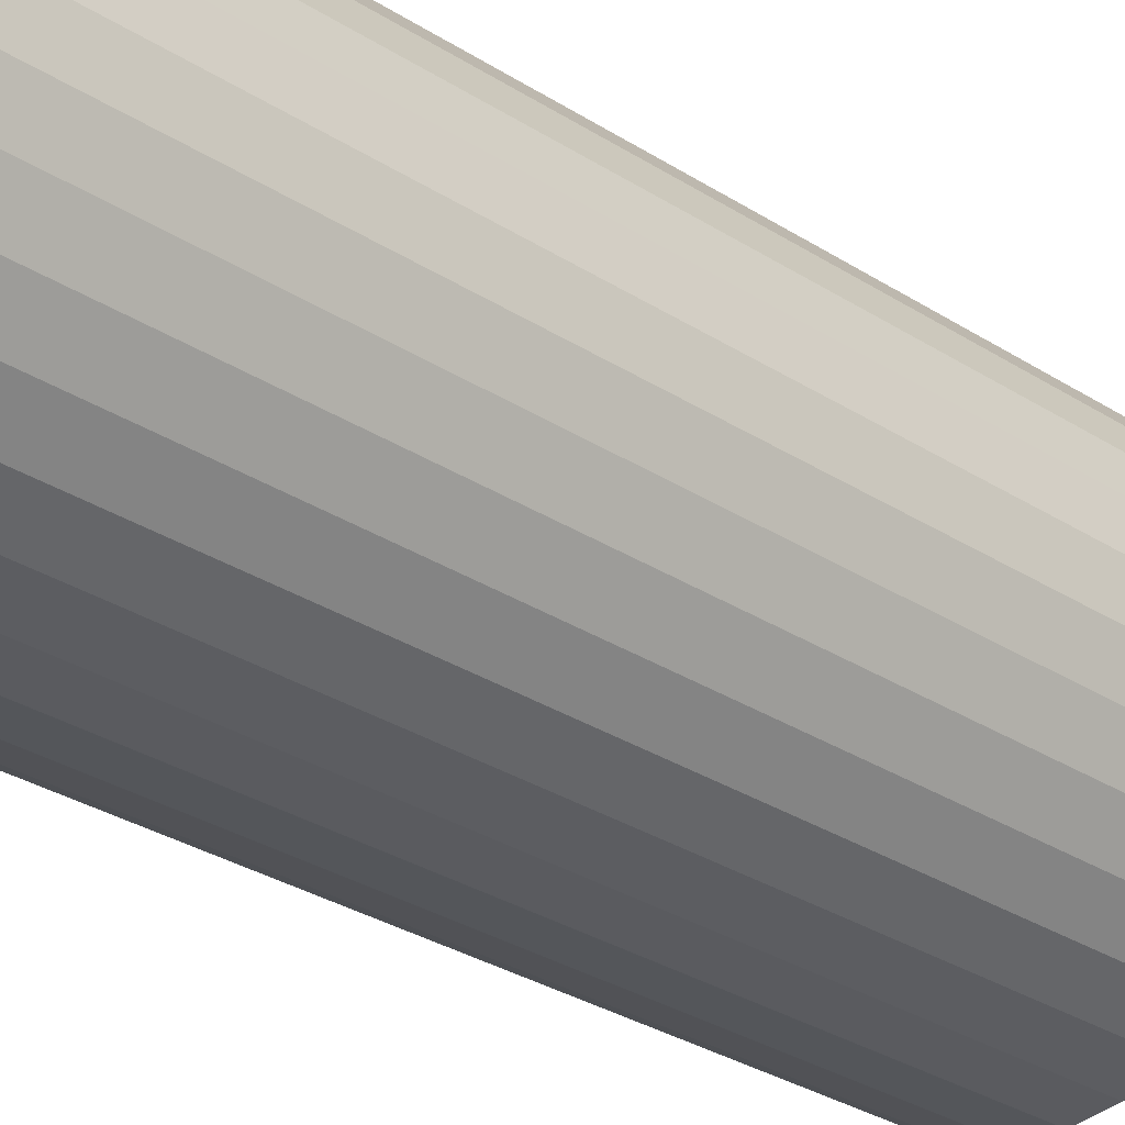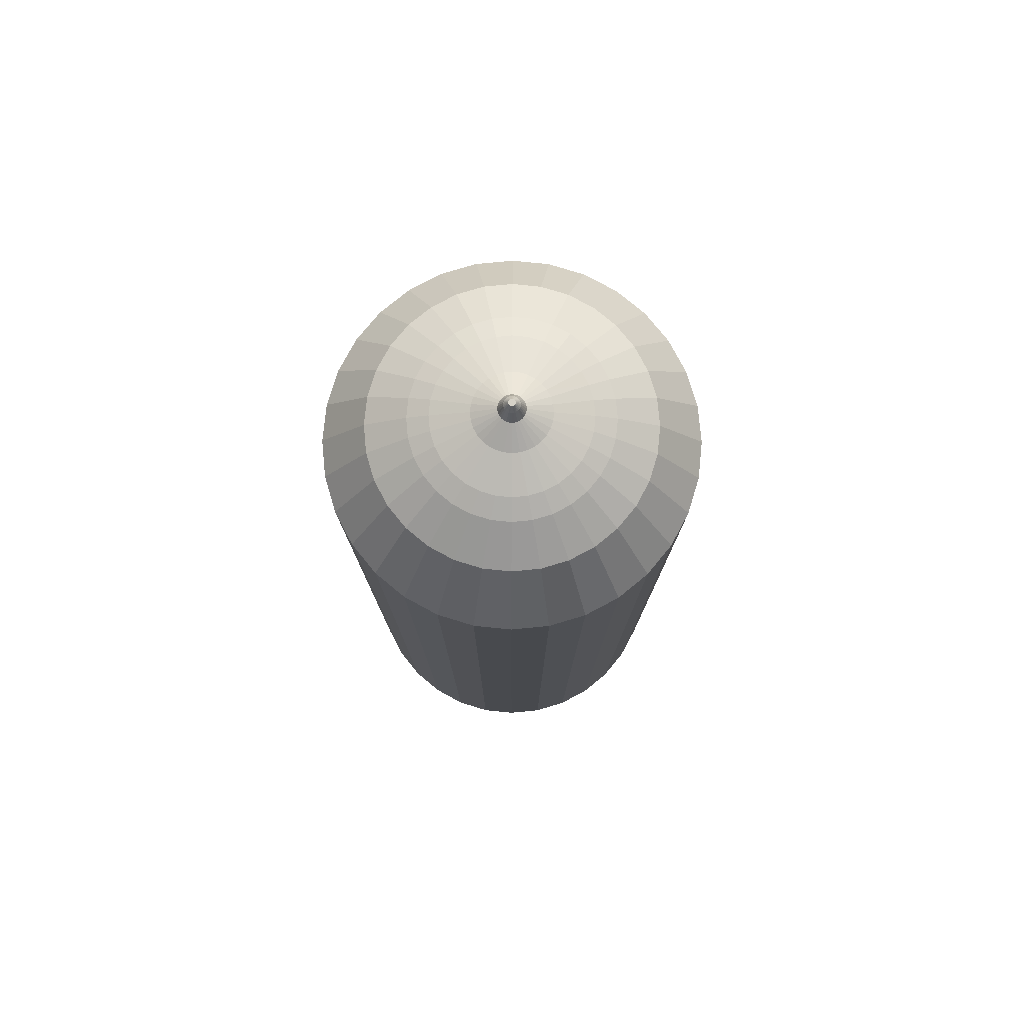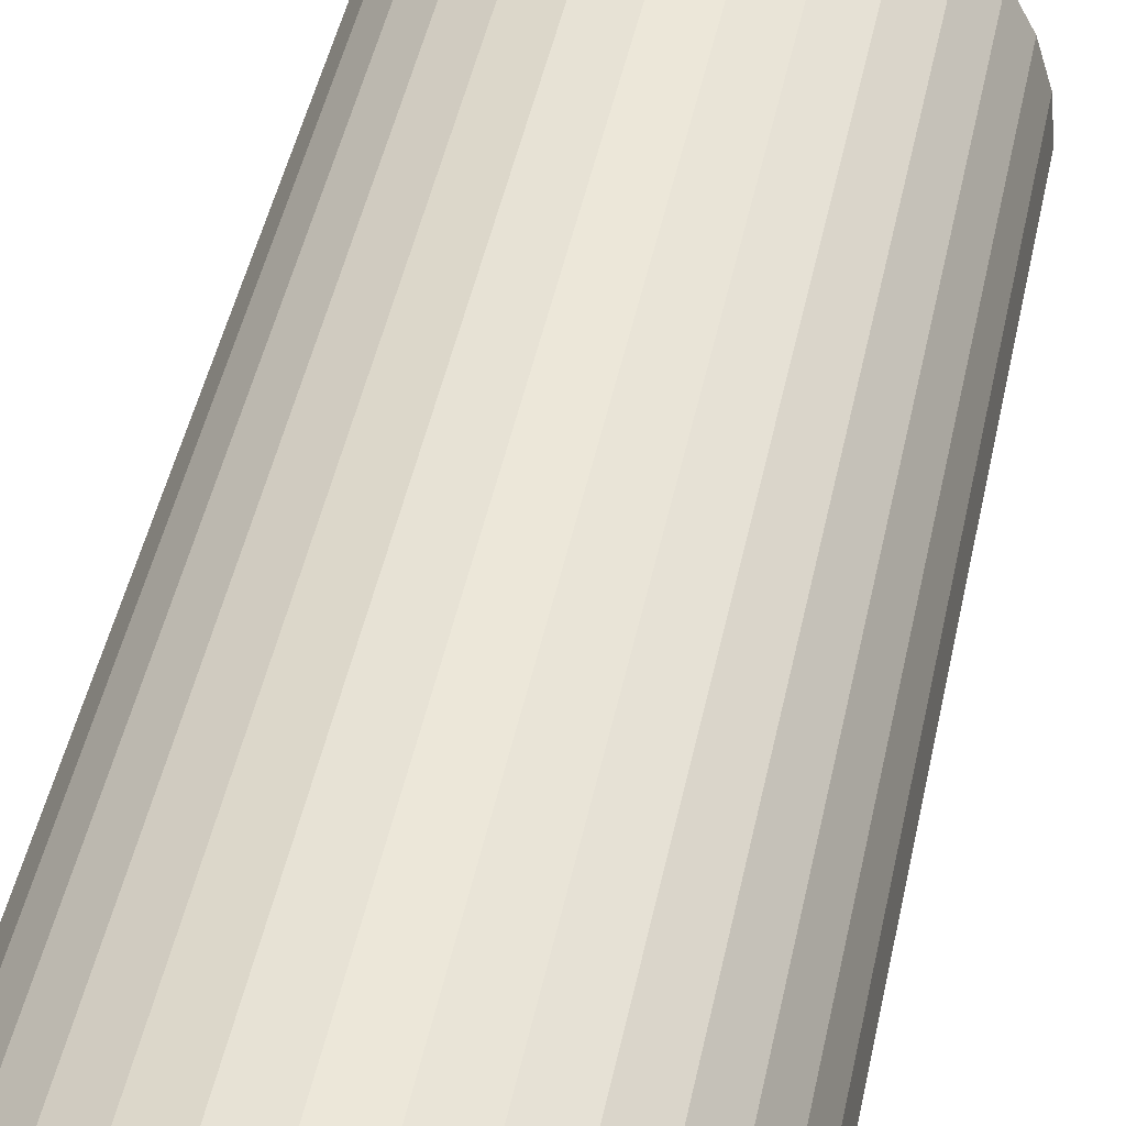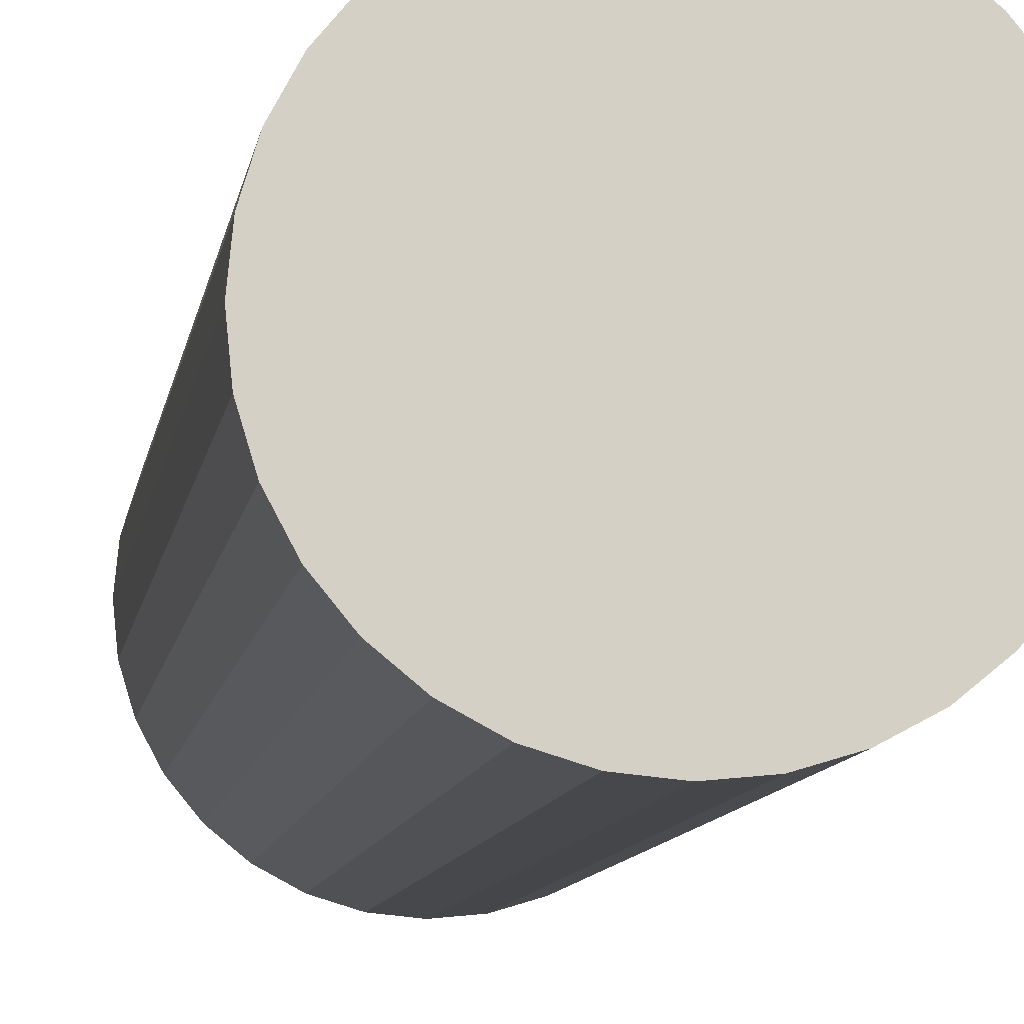
<metadata>
{"format":"obj","ext":"obj","renderer":"f3d","projection":"perspective","resolution":1024,"background":"white","views":[{"elev":-29.7,"azim":46.4,"up":"+Z"},{"elev":78.3,"azim":112.7,"up":"+Y"},{"elev":45.6,"azim":11.6,"up":"+Z"},{"elev":-9.3,"azim":-8.4,"up":"+Z"}]}
</metadata>
<code>
o Cylinder
v 0 -0.718 -0.6545
v -0 2.719 -0.01199
v 0.1277 -0.718 -0.6419
v 0.002338 2.719 -0.01176
v 0.2505 -0.718 -0.6046
v 0.004587 2.719 -0.01107
v 0.3636 -0.718 -0.5442
v 0.006659 2.719 -0.009966
v 0.4628 -0.718 -0.4628
v 0.008476 2.719 -0.008476
v 0.5442 -0.718 -0.3636
v 0.009966 2.719 -0.006659
v 0.6046 -0.718 -0.2505
v 0.01107 2.719 -0.004587
v 0.6419 -0.718 -0.1277
v 0.01176 2.719 -0.002338
v 0.6545 -0.718 -0
v 0.01199 2.719 0
v 0.6419 -0.718 0.1277
v 0.01176 2.719 0.002338
v 0.6046 -0.718 0.2505
v 0.01107 2.719 0.004587
v 0.5442 -0.718 0.3636
v 0.009966 2.719 0.006659
v 0.4628 -0.718 0.4628
v 0.008476 2.719 0.008476
v 0.3636 -0.718 0.5442
v 0.006659 2.719 0.009966
v 0.2505 -0.718 0.6046
v 0.004587 2.719 0.01107
v 0.1277 -0.718 0.6419
v 0.002338 2.719 0.01176
v -0 -0.718 0.6545
v -0 2.719 0.01199
v -0.1277 -0.718 0.6419
v -0.002338 2.719 0.01176
v -0.2505 -0.718 0.6046
v -0.004587 2.719 0.01107
v -0.3636 -0.718 0.5442
v -0.00666 2.719 0.009966
v -0.4628 -0.718 0.4628
v -0.008476 2.719 0.008476
v -0.5442 -0.718 0.3636
v -0.009966 2.719 0.006659
v -0.6046 -0.718 0.2505
v -0.01107 2.719 0.004587
v -0.6419 -0.718 0.1277
v -0.01176 2.719 0.002338
v -0.6545 -0.718 -1e-06
v -0.01199 2.719 -0
v -0.6419 -0.718 -0.1277
v -0.01176 2.719 -0.002338
v -0.6046 -0.718 -0.2505
v -0.01107 2.719 -0.004587
v -0.5442 -0.718 -0.3636
v -0.009966 2.719 -0.006659
v -0.4628 -0.718 -0.4628
v -0.008476 2.719 -0.008476
v -0.3636 -0.718 -0.5442
v -0.006659 2.719 -0.009966
v -0.2505 -0.718 -0.6046
v -0.004587 2.719 -0.01107
v -0.1277 -0.718 -0.6419
v -0.002338 2.719 -0.01176
v 0.1277 2.203 -0.6419
v 0 2.203 -0.6545
v 0.2505 2.203 -0.6046
v 0.3636 2.203 -0.5442
v 0.4628 2.203 -0.4628
v 0.5442 2.203 -0.3636
v 0.6046 2.203 -0.2505
v 0.6419 2.203 -0.1277
v 0.6545 2.203 -0
v 0.6419 2.203 0.1277
v 0.6046 2.203 0.2505
v 0.5442 2.203 0.3636
v 0.4628 2.203 0.4628
v 0.3636 2.203 0.5442
v 0.2505 2.203 0.6046
v 0.1277 2.203 0.6419
v -0 2.203 0.6545
v -0.1277 2.203 0.6419
v -0.2505 2.203 0.6046
v -0.3636 2.203 0.5442
v -0.4628 2.203 0.4628
v -0.5442 2.203 0.3636
v -0.6046 2.203 0.2505
v -0.6419 2.203 0.1277
v -0.6545 2.203 -1e-06
v -0.6419 2.203 -0.1277
v -0.6046 2.203 -0.2505
v -0.5442 2.203 -0.3636
v -0.4628 2.203 -0.4628
v -0.3636 2.203 -0.5442
v -0.2505 2.203 -0.6046
v -0.1277 2.203 -0.6419
v 0.09633 2.424 -0.4843
v -0 2.424 -0.4938
v 0.189 2.424 -0.4562
v 0.2743 2.424 -0.4106
v 0.3491 2.424 -0.3491
v 0.4106 2.424 -0.2743
v 0.4562 2.424 -0.189
v 0.4843 2.424 -0.09633
v 0.4938 2.424 -0
v 0.4843 2.424 0.09633
v 0.4562 2.424 0.189
v 0.4106 2.424 0.2743
v 0.3491 2.424 0.3491
v 0.2743 2.424 0.4106
v 0.189 2.424 0.4562
v 0.09633 2.424 0.4843
v -0 2.424 0.4938
v -0.09633 2.424 0.4843
v -0.189 2.424 0.4562
v -0.2743 2.424 0.4106
v -0.3491 2.424 0.3491
v -0.4106 2.424 0.2743
v -0.4562 2.424 0.189
v -0.4843 2.424 0.09633
v -0.4938 2.424 -0
v -0.4843 2.424 -0.09633
v -0.4562 2.424 -0.189
v -0.4106 2.424 -0.2743
v -0.3491 2.424 -0.3491
v -0.2743 2.424 -0.4106
v -0.189 2.424 -0.4562
v -0.09633 2.424 -0.4843
v 0.0678 2.518 -0.3408
v -0 2.518 -0.3475
v 0.133 2.518 -0.3211
v 0.1931 2.518 -0.289
v 0.2457 2.518 -0.2457
v 0.289 2.518 -0.1931
v 0.3211 2.518 -0.133
v 0.3408 2.518 -0.0678
v 0.3475 2.518 0
v 0.3408 2.518 0.0678
v 0.3211 2.518 0.133
v 0.289 2.518 0.1931
v 0.2457 2.518 0.2457
v 0.1931 2.518 0.289
v 0.133 2.518 0.3211
v 0.0678 2.518 0.3408
v -0 2.518 0.3475
v -0.0678 2.518 0.3408
v -0.133 2.518 0.3211
v -0.1931 2.518 0.289
v -0.2457 2.518 0.2457
v -0.289 2.518 0.1931
v -0.3211 2.518 0.133
v -0.3408 2.518 0.0678
v -0.3475 2.518 -0
v -0.3408 2.518 -0.0678
v -0.3211 2.518 -0.133
v -0.289 2.518 -0.1931
v -0.2457 2.518 -0.2457
v -0.1931 2.518 -0.289
v -0.133 2.518 -0.3211
v -0.0678 2.518 -0.3408
v 0.0532 2.552 -0.2675
v -0 2.552 -0.2727
v 0.1044 2.552 -0.2519
v 0.1515 2.552 -0.2267
v 0.1928 2.552 -0.1928
v 0.2267 2.552 -0.1515
v 0.2519 2.552 -0.1044
v 0.2675 2.552 -0.0532
v 0.2727 2.552 0
v 0.2675 2.552 0.0532
v 0.2519 2.552 0.1044
v 0.2267 2.552 0.1515
v 0.1928 2.552 0.1928
v 0.1515 2.552 0.2267
v 0.1044 2.552 0.2519
v 0.0532 2.552 0.2675
v -0 2.552 0.2727
v -0.0532 2.552 0.2675
v -0.1044 2.552 0.2519
v -0.1515 2.552 0.2267
v -0.1928 2.552 0.1928
v -0.2267 2.552 0.1515
v -0.2519 2.552 0.1044
v -0.2675 2.552 0.0532
v -0.2727 2.552 -0
v -0.2675 2.552 -0.0532
v -0.2519 2.552 -0.1044
v -0.2267 2.552 -0.1515
v -0.1928 2.552 -0.1928
v -0.1515 2.552 -0.2267
v -0.1044 2.552 -0.2519
v -0.0532 2.552 -0.2675
v 0.02658 2.595 -0.1336
v -0 2.595 -0.1363
v 0.05214 2.595 -0.1259
v 0.0757 2.595 -0.1133
v 0.09635 2.595 -0.09635
v 0.1133 2.595 -0.0757
v 0.1259 2.595 -0.05214
v 0.1336 2.595 -0.02658
v 0.1363 2.595 -0
v 0.1336 2.595 0.02658
v 0.1259 2.595 0.05214
v 0.1133 2.595 0.0757
v 0.09635 2.595 0.09635
v 0.0757 2.595 0.1133
v 0.05214 2.595 0.1259
v 0.02658 2.595 0.1336
v -0 2.595 0.1363
v -0.02658 2.595 0.1336
v -0.05214 2.595 0.1259
v -0.0757 2.595 0.1133
v -0.09635 2.595 0.09635
v -0.1133 2.595 0.0757
v -0.1259 2.595 0.05214
v -0.1336 2.595 0.02658
v -0.1363 2.595 -0
v -0.1336 2.595 -0.02658
v -0.1259 2.595 -0.05214
v -0.1133 2.595 -0.0757
v -0.09635 2.595 -0.09635
v -0.0757 2.595 -0.1133
v -0.05214 2.595 -0.1259
v -0.02658 2.595 -0.1336
v 0.009275 2.641 -0.04663
v -0 2.641 -0.04754
v 0.01819 2.641 -0.04392
v 0.02641 2.641 -0.03953
v 0.03362 2.641 -0.03362
v 0.03953 2.641 -0.02641
v 0.04392 2.641 -0.01819
v 0.04663 2.641 -0.009275
v 0.04754 2.641 0
v 0.04663 2.641 0.009275
v 0.04392 2.641 0.01819
v 0.03953 2.641 0.02641
v 0.03362 2.641 0.03362
v 0.02641 2.641 0.03953
v 0.01819 2.641 0.04392
v 0.009275 2.641 0.04663
v -0 2.641 0.04754
v -0.009275 2.641 0.04663
v -0.01819 2.641 0.04392
v -0.02642 2.641 0.03953
v -0.03362 2.641 0.03362
v -0.03953 2.641 0.02641
v -0.04392 2.641 0.01819
v -0.04663 2.641 0.009275
v -0.04754 2.641 -0
v -0.04663 2.641 -0.009275
v -0.04392 2.641 -0.01819
v -0.03953 2.641 -0.02641
v -0.03362 2.641 -0.03362
v -0.02641 2.641 -0.03953
v -0.01819 2.641 -0.04392
v -0.009275 2.641 -0.04663
v 0.005507 2.692 -0.02769
v -0 2.692 -0.02823
v 0.0108 2.692 -0.02608
v 0.01568 2.692 -0.02347
v 0.01996 2.692 -0.01996
v 0.02347 2.692 -0.01568
v 0.02608 2.692 -0.0108
v 0.02769 2.692 -0.005507
v 0.02823 2.692 0
v 0.02769 2.692 0.005507
v 0.02608 2.692 0.0108
v 0.02347 2.692 0.01568
v 0.01996 2.692 0.01996
v 0.01568 2.692 0.02347
v 0.0108 2.692 0.02608
v 0.005507 2.692 0.02769
v -0 2.692 0.02823
v -0.005507 2.692 0.02769
v -0.0108 2.692 0.02608
v -0.01568 2.692 0.02347
v -0.01996 2.692 0.01996
v -0.02347 2.692 0.01568
v -0.02608 2.692 0.0108
v -0.02769 2.692 0.005507
v -0.02823 2.692 -0
v -0.02769 2.692 -0.005507
v -0.02608 2.692 -0.0108
v -0.02347 2.692 -0.01568
v -0.01996 2.692 -0.01996
v -0.01568 2.692 -0.02347
v -0.0108 2.692 -0.02608
v -0.005507 2.692 -0.02769
f 66 3 1
f 65 5 3
f 67 7 5
f 68 9 7
f 69 11 9
f 70 13 11
f 71 15 13
f 72 17 15
f 73 19 17
f 74 21 19
f 75 23 21
f 76 25 23
f 77 27 25
f 78 29 27
f 79 31 29
f 80 33 31
f 81 35 33
f 82 37 35
f 83 39 37
f 84 41 39
f 85 43 41
f 86 45 43
f 87 47 45
f 88 49 47
f 89 51 49
f 90 53 51
f 91 55 53
f 92 57 55
f 93 59 57
f 94 61 59
f 38 22 6
f 95 63 61
f 96 1 63
f 31 47 15
f 97 66 98
f 97 67 65
f 100 67 99
f 101 68 100
f 102 69 101
f 102 71 70
f 104 71 103
f 105 72 104
f 106 73 105
f 107 74 106
f 107 76 75
f 109 76 108
f 109 78 77
f 111 78 110
f 112 79 111
f 112 81 80
f 114 81 113
f 114 83 82
f 116 83 115
f 117 84 116
f 117 86 85
f 119 86 118
f 120 87 119
f 121 88 120
f 121 90 89
f 123 90 122
f 123 92 91
f 125 92 124
f 126 93 125
f 126 95 94
f 128 95 127
f 98 96 128
f 130 97 98
f 131 97 129
f 132 99 131
f 132 101 100
f 134 101 133
f 134 103 102
f 135 104 103
f 137 104 136
f 138 105 137
f 138 107 106
f 140 107 139
f 141 108 140
f 141 110 109
f 142 111 110
f 144 111 143
f 145 112 144
f 145 114 113
f 147 114 146
f 147 116 115
f 149 116 148
f 150 117 149
f 150 119 118
f 152 119 151
f 153 120 152
f 153 122 121
f 154 123 122
f 156 123 155
f 157 124 156
f 158 125 157
f 158 127 126
f 160 127 159
f 130 128 160
f 162 129 130
f 163 129 161
f 163 132 131
f 165 132 164
f 166 133 165
f 167 134 166
f 168 135 167
f 169 136 168
f 169 138 137
f 170 139 138
f 171 140 139
f 172 141 140
f 174 141 173
f 175 142 174
f 176 143 175
f 177 144 176
f 177 146 145
f 178 147 146
f 180 147 179
f 181 148 180
f 182 149 181
f 183 150 182
f 184 151 183
f 184 153 152
f 186 153 185
f 187 154 186
f 188 155 187
f 188 157 156
f 190 157 189
f 191 158 190
f 192 159 191
f 162 160 192
f 194 161 162
f 193 163 161
f 196 163 195
f 196 165 164
f 198 165 197
f 198 167 166
f 199 168 167
f 201 168 200
f 202 169 201
f 203 170 202
f 204 171 203
f 204 173 172
f 205 174 173
f 207 174 206
f 208 175 207
f 209 176 208
f 209 178 177
f 211 178 210
f 212 179 211
f 213 180 212
f 214 181 213
f 215 182 214
f 215 184 183
f 217 184 216
f 217 186 185
f 218 187 186
f 220 187 219
f 220 189 188
f 222 189 221
f 222 191 190
f 224 191 223
f 224 162 192
f 225 194 226
f 225 195 193
f 228 195 227
f 228 197 196
f 230 197 229
f 231 198 230
f 232 199 231
f 232 201 200
f 234 201 233
f 234 203 202
f 236 203 235
f 237 204 236
f 238 205 237
f 239 206 238
f 240 207 239
f 240 209 208
f 242 209 241
f 242 211 210
f 244 211 243
f 244 213 212
f 246 213 245
f 246 215 214
f 247 216 215
f 249 216 248
f 250 217 249
f 251 218 250
f 251 220 219
f 253 220 252
f 254 221 253
f 254 223 222
f 255 224 223
f 256 194 224
f 257 226 258
f 257 227 225
f 259 228 227
f 261 228 260
f 261 230 229
f 262 231 230
f 263 232 231
f 264 233 232
f 266 233 265
f 267 234 266
f 268 235 267
f 269 236 268
f 269 238 237
f 270 239 238
f 272 239 271
f 273 240 272
f 273 242 241
f 275 242 274
f 275 244 243
f 276 245 244
f 277 246 245
f 279 246 278
f 279 248 247
f 280 249 248
f 282 249 281
f 283 250 282
f 283 252 251
f 285 252 284
f 285 254 253
f 287 254 286
f 288 255 287
f 288 226 256
f 4 258 2
f 4 259 257
f 6 260 259
f 8 261 260
f 10 262 261
f 14 262 12
f 14 264 263
f 18 264 16
f 18 266 265
f 22 266 20
f 22 268 267
f 26 268 24
f 26 270 269
f 30 270 28
f 30 272 271
f 34 272 32
f 34 274 273
f 38 274 36
f 38 276 275
f 42 276 40
f 42 278 277
f 46 278 44
f 46 280 279
f 48 281 280
f 52 281 50
f 54 282 52
f 54 284 283
f 58 284 56
f 60 285 58
f 62 286 60
f 62 288 287
f 2 288 64
f 66 65 3
f 65 67 5
f 67 68 7
f 68 69 9
f 69 70 11
f 70 71 13
f 71 72 15
f 72 73 17
f 73 74 19
f 74 75 21
f 75 76 23
f 76 77 25
f 77 78 27
f 78 79 29
f 79 80 31
f 80 81 33
f 81 82 35
f 82 83 37
f 83 84 39
f 84 85 41
f 85 86 43
f 86 87 45
f 87 88 47
f 88 89 49
f 89 90 51
f 90 91 53
f 91 92 55
f 92 93 57
f 93 94 59
f 94 95 61
f 6 4 62
f 2 64 62
f 62 60 54
f 58 56 54
f 54 52 50
f 50 48 54
f 46 44 42
f 42 40 46
f 38 36 34
f 34 32 38
f 30 28 22
f 26 24 22
f 22 20 18
f 18 16 22
f 14 12 10
f 10 8 14
f 4 2 62
f 60 58 54
f 54 48 46
f 46 40 38
f 38 32 30
f 28 26 22
f 22 16 14
f 14 8 6
f 6 62 38
f 54 46 38
f 38 30 22
f 22 14 6
f 62 54 38
f 95 96 63
f 96 66 1
f 63 1 3
f 3 5 7
f 7 9 15
f 11 13 15
f 15 17 19
f 19 21 15
f 23 25 31
f 27 29 31
f 31 33 35
f 35 37 31
f 39 41 43
f 43 45 47
f 47 49 51
f 51 53 55
f 55 57 59
f 59 61 55
f 63 3 7
f 9 11 15
f 15 21 23
f 25 27 31
f 31 37 39
f 39 43 47
f 47 51 63
f 55 61 63
f 63 7 15
f 15 23 31
f 31 39 47
f 51 55 63
f 63 15 47
f 97 65 66
f 97 99 67
f 100 68 67
f 101 69 68
f 102 70 69
f 102 103 71
f 104 72 71
f 105 73 72
f 106 74 73
f 107 75 74
f 107 108 76
f 109 77 76
f 109 110 78
f 111 79 78
f 112 80 79
f 112 113 81
f 114 82 81
f 114 115 83
f 116 84 83
f 117 85 84
f 117 118 86
f 119 87 86
f 120 88 87
f 121 89 88
f 121 122 90
f 123 91 90
f 123 124 92
f 125 93 92
f 126 94 93
f 126 127 95
f 128 96 95
f 98 66 96
f 130 129 97
f 131 99 97
f 132 100 99
f 132 133 101
f 134 102 101
f 134 135 103
f 135 136 104
f 137 105 104
f 138 106 105
f 138 139 107
f 140 108 107
f 141 109 108
f 141 142 110
f 142 143 111
f 144 112 111
f 145 113 112
f 145 146 114
f 147 115 114
f 147 148 116
f 149 117 116
f 150 118 117
f 150 151 119
f 152 120 119
f 153 121 120
f 153 154 122
f 154 155 123
f 156 124 123
f 157 125 124
f 158 126 125
f 158 159 127
f 160 128 127
f 130 98 128
f 162 161 129
f 163 131 129
f 163 164 132
f 165 133 132
f 166 134 133
f 167 135 134
f 168 136 135
f 169 137 136
f 169 170 138
f 170 171 139
f 171 172 140
f 172 173 141
f 174 142 141
f 175 143 142
f 176 144 143
f 177 145 144
f 177 178 146
f 178 179 147
f 180 148 147
f 181 149 148
f 182 150 149
f 183 151 150
f 184 152 151
f 184 185 153
f 186 154 153
f 187 155 154
f 188 156 155
f 188 189 157
f 190 158 157
f 191 159 158
f 192 160 159
f 162 130 160
f 194 193 161
f 193 195 163
f 196 164 163
f 196 197 165
f 198 166 165
f 198 199 167
f 199 200 168
f 201 169 168
f 202 170 169
f 203 171 170
f 204 172 171
f 204 205 173
f 205 206 174
f 207 175 174
f 208 176 175
f 209 177 176
f 209 210 178
f 211 179 178
f 212 180 179
f 213 181 180
f 214 182 181
f 215 183 182
f 215 216 184
f 217 185 184
f 217 218 186
f 218 219 187
f 220 188 187
f 220 221 189
f 222 190 189
f 222 223 191
f 224 192 191
f 224 194 162
f 225 193 194
f 225 227 195
f 228 196 195
f 228 229 197
f 230 198 197
f 231 199 198
f 232 200 199
f 232 233 201
f 234 202 201
f 234 235 203
f 236 204 203
f 237 205 204
f 238 206 205
f 239 207 206
f 240 208 207
f 240 241 209
f 242 210 209
f 242 243 211
f 244 212 211
f 244 245 213
f 246 214 213
f 246 247 215
f 247 248 216
f 249 217 216
f 250 218 217
f 251 219 218
f 251 252 220
f 253 221 220
f 254 222 221
f 254 255 223
f 255 256 224
f 256 226 194
f 257 225 226
f 257 259 227
f 259 260 228
f 261 229 228
f 261 262 230
f 262 263 231
f 263 264 232
f 264 265 233
f 266 234 233
f 267 235 234
f 268 236 235
f 269 237 236
f 269 270 238
f 270 271 239
f 272 240 239
f 273 241 240
f 273 274 242
f 275 243 242
f 275 276 244
f 276 277 245
f 277 278 246
f 279 247 246
f 279 280 248
f 280 281 249
f 282 250 249
f 283 251 250
f 283 284 252
f 285 253 252
f 285 286 254
f 287 255 254
f 288 256 255
f 288 258 226
f 4 257 258
f 4 6 259
f 6 8 260
f 8 10 261
f 10 12 262
f 14 263 262
f 14 16 264
f 18 265 264
f 18 20 266
f 22 267 266
f 22 24 268
f 26 269 268
f 26 28 270
f 30 271 270
f 30 32 272
f 34 273 272
f 34 36 274
f 38 275 274
f 38 40 276
f 42 277 276
f 42 44 278
f 46 279 278
f 46 48 280
f 48 50 281
f 52 282 281
f 54 283 282
f 54 56 284
f 58 285 284
f 60 286 285
f 62 287 286
f 62 64 288
f 2 258 288

</code>
